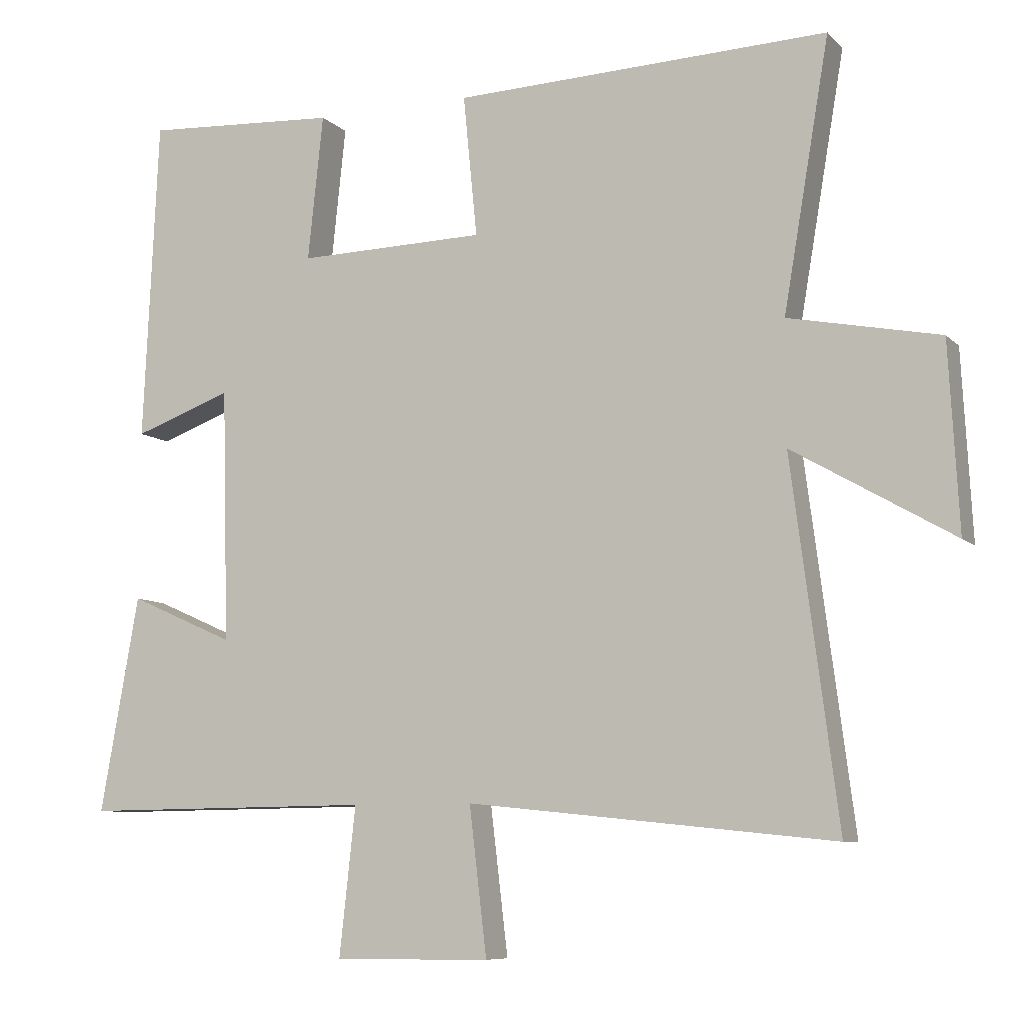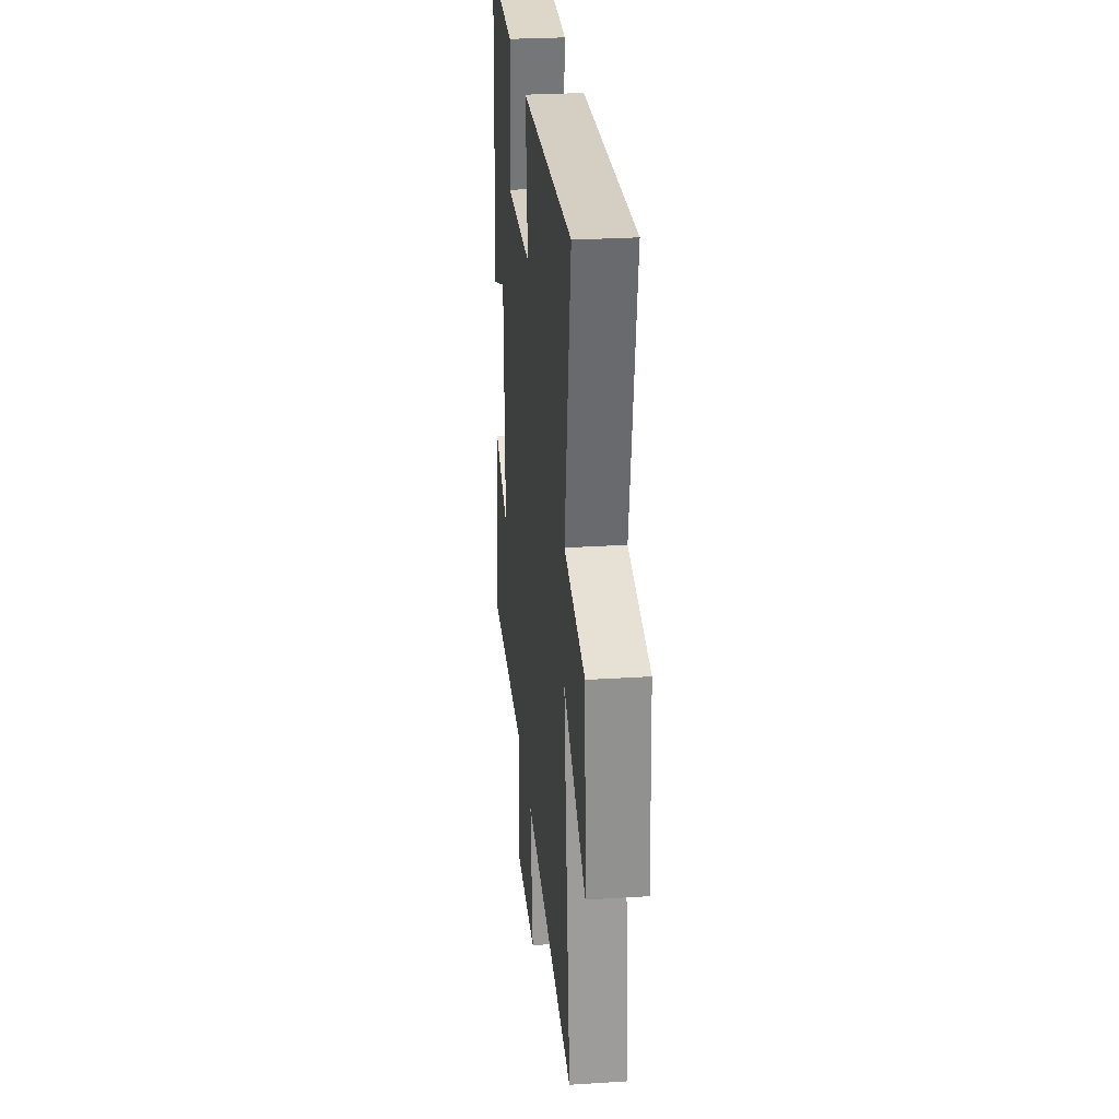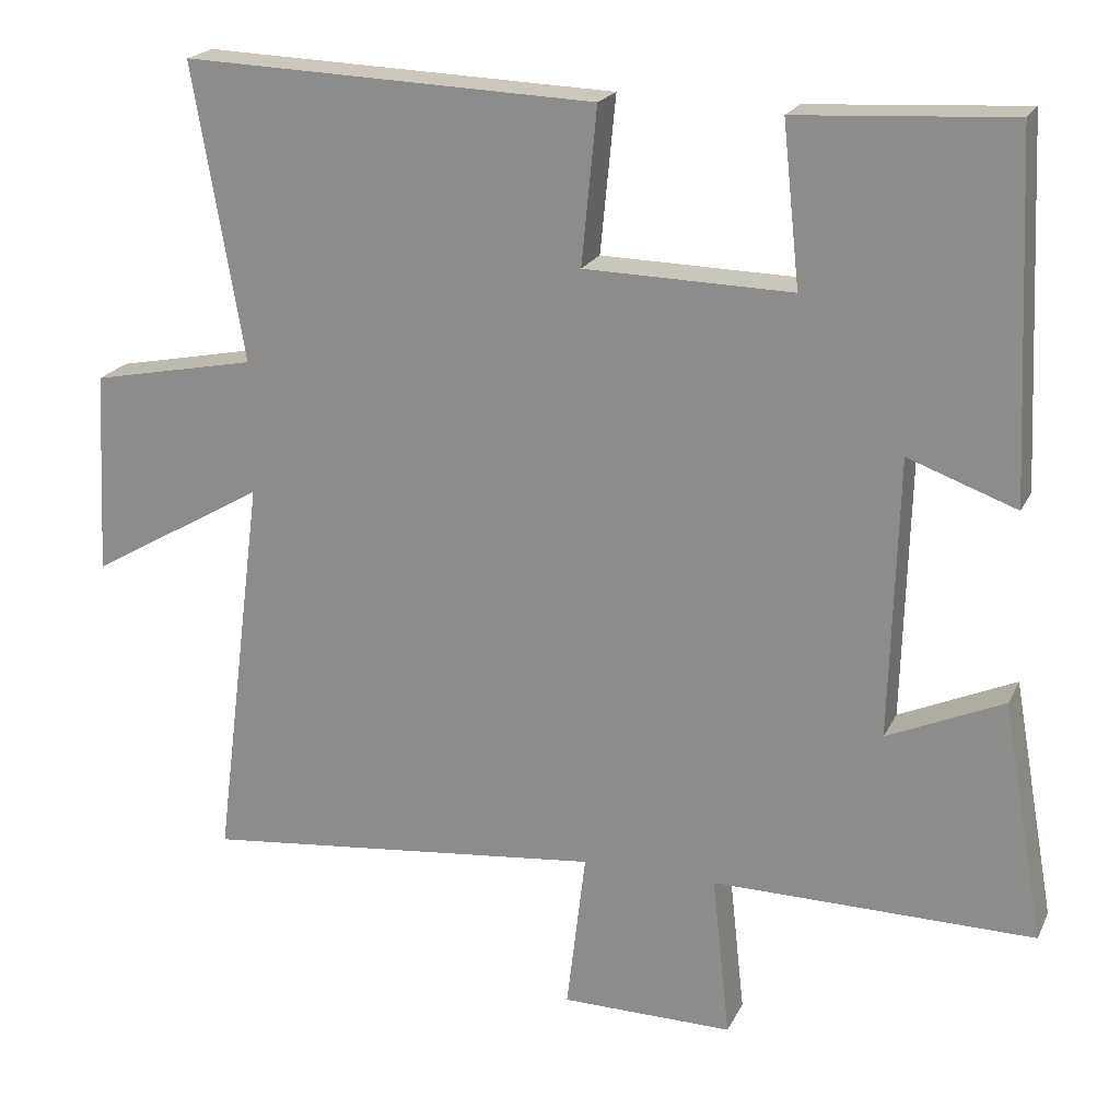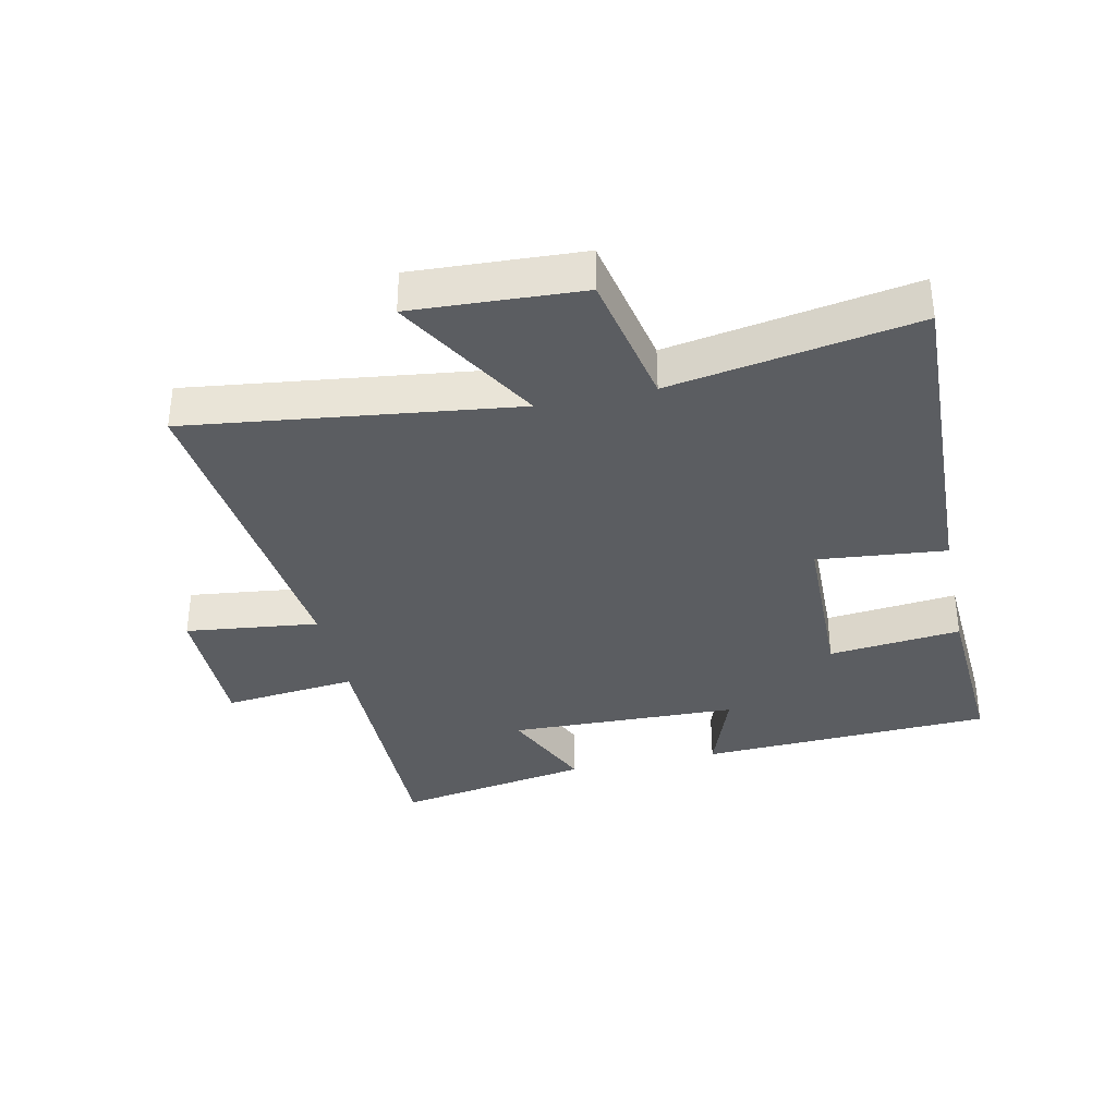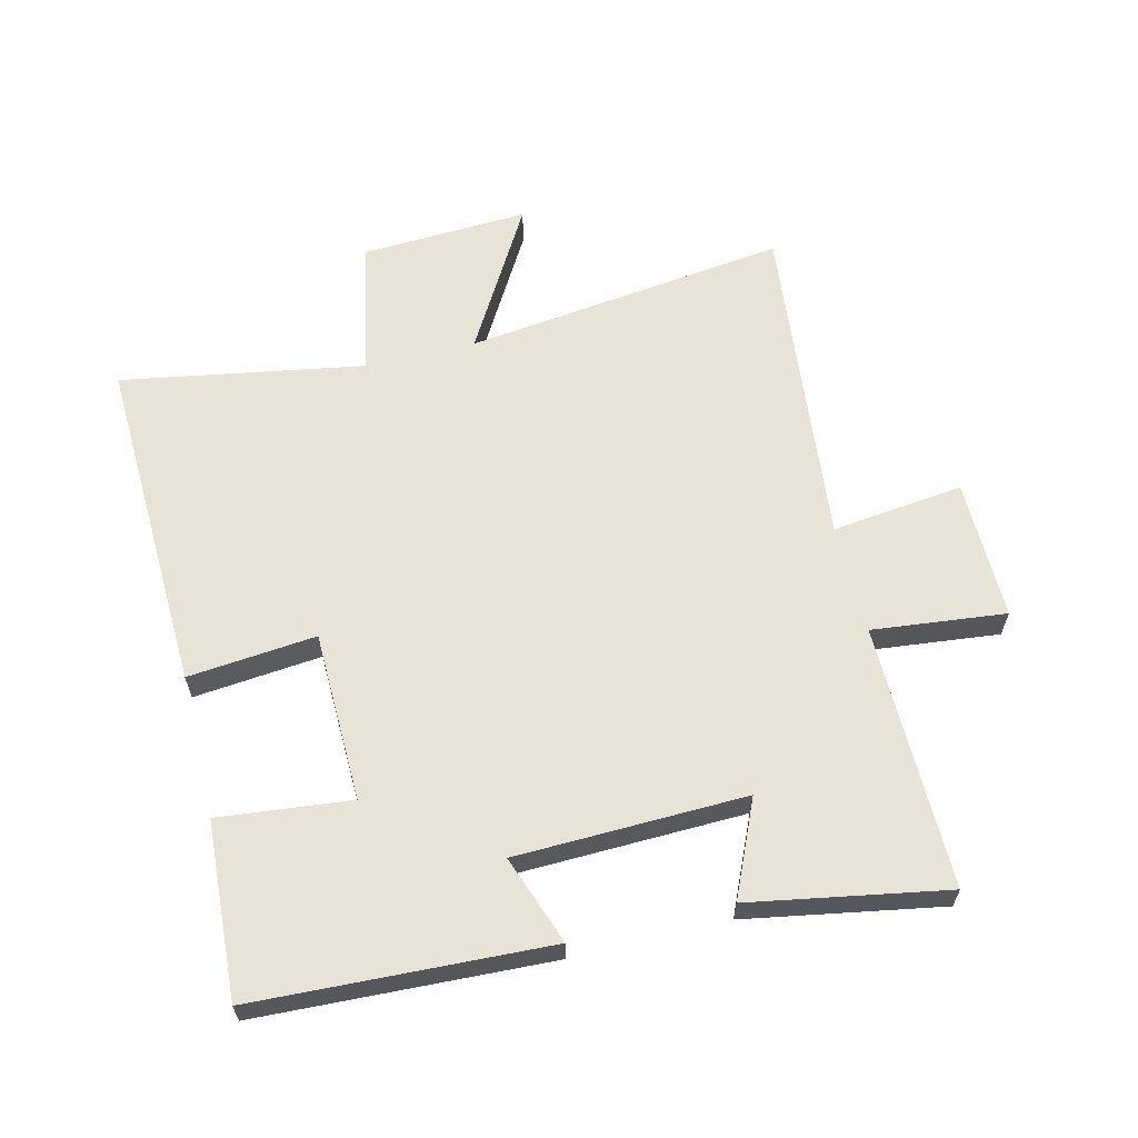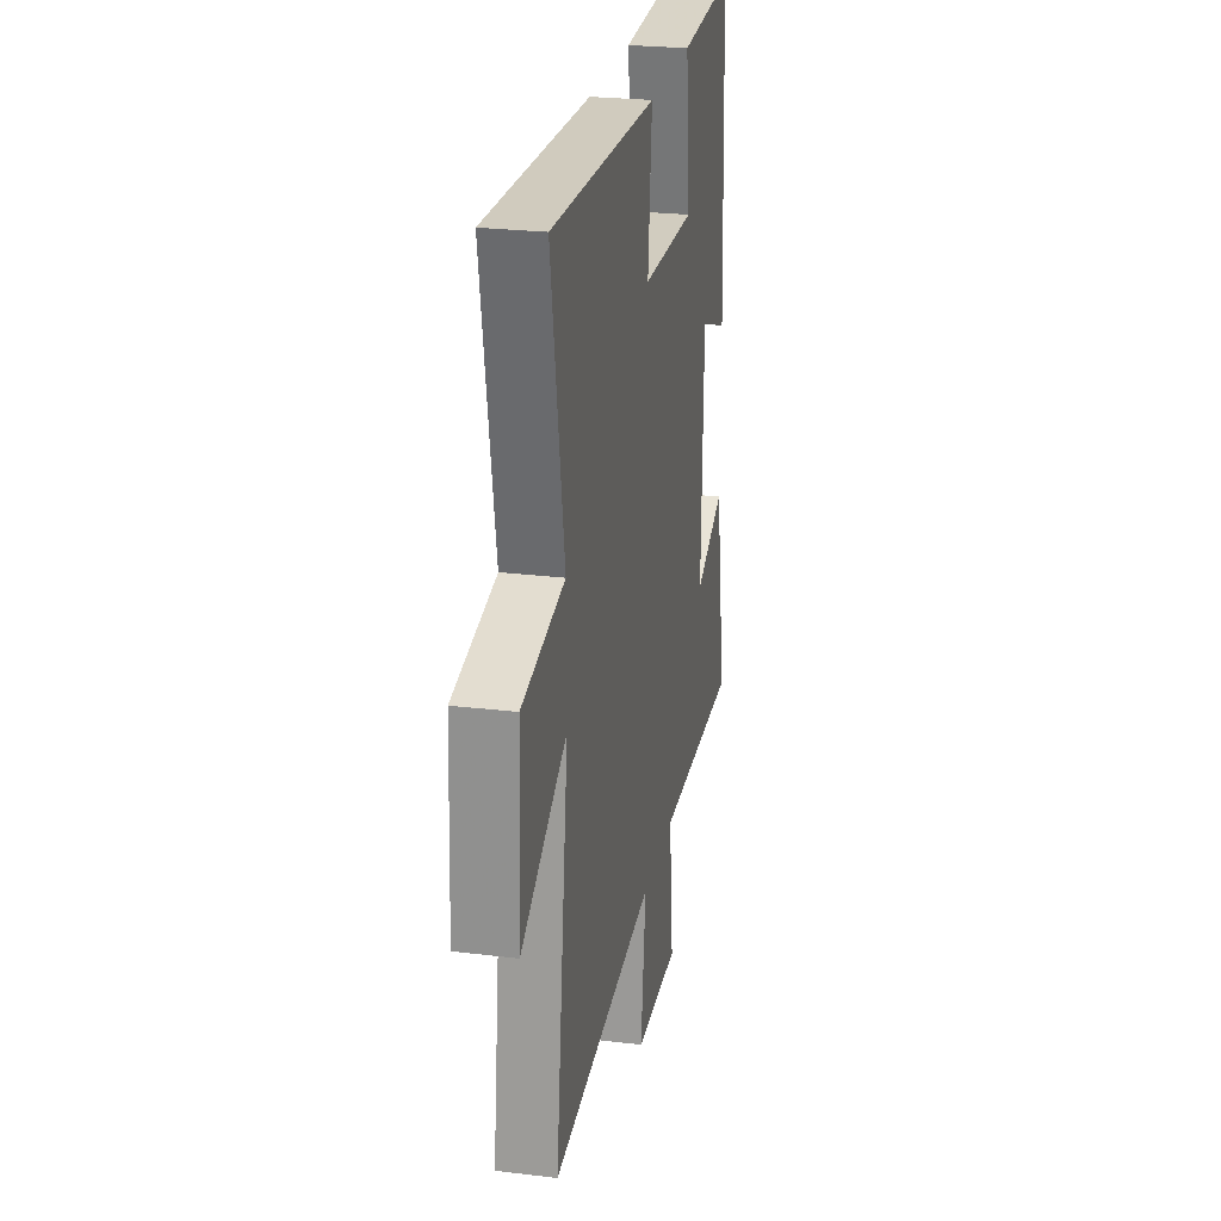
<metadata>
{"format":"obj","ext":"obj","renderer":"f3d","projection":"perspective","resolution":1024,"background":"white","views":[{"elev":-8.4,"azim":-155.9,"up":"+Z"},{"elev":27.6,"azim":-95.6,"up":"+Z"},{"elev":20.5,"azim":19.7,"up":"+Z"},{"elev":-35.4,"azim":-77.7,"up":"+Y"},{"elev":62.0,"azim":76.3,"up":"+Y"},{"elev":25.3,"azim":-78.9,"up":"+Z"}]}
</metadata>
<code>
v -0.566 0.07 -0.555
v -0.5 0.07 -0.041
v -0.73 0.07 -0.174
v -0.716 0.07 0.092
v -0.5 0.07 0.135
v -0.566 0.07 0.52
v -0.028 0.07 0.5
v -0.048 0.07 0.297
v 0.222 0.07 0.291
v 0.2 0.07 0.5
v 0.479 0.07 0.516
v 0.5 0.07 0.052
v 0.359 0.07 0.103
v 0.349 0.07 -0.261
v 0.5 0.07 -0.194
v 0.555 0.07 -0.504
v 0.136 0.07 -0.5
v 0.159 0.07 -0.712
v -0.065 0.07 -0.71
v -0.04 0.07 -0.5
v -0.566 0 -0.555
v -0.5 0 -0.041
v -0.73 0 -0.174
v -0.716 0 0.092
v -0.5 0 0.135
v -0.566 0 0.52
v -0.028 0 0.5
v -0.048 0 0.297
v 0.222 0 0.291
v 0.2 0 0.5
v 0.479 0 0.516
v 0.5 0 0.052
v 0.359 0 0.103
v 0.349 0 -0.261
v 0.5 0 -0.194
v 0.555 0 -0.504
v 0.136 0 -0.5
v 0.159 0 -0.712
v -0.065 0 -0.71
v -0.04 0 -0.5
f 17 18 19 20
f 14 15 16 17
f 13 14 17 20
f 10 11 12 13
f 9 10 13
f 8 9 13 20
f 5 6 7 8
f 5 8 20
f 2 3 4 5
f 2 5 20
f 1 2 20
f 40 39 38 37
f 37 36 35 34
f 40 37 34 33
f 33 32 31 30
f 33 30 29
f 40 33 29 28
f 28 27 26 25
f 40 28 25
f 25 24 23 22
f 40 25 22
f 40 22 21
f 1 21 22 2
f 2 22 23 3
f 3 23 24 4
f 4 24 25 5
f 5 25 26 6
f 6 26 27 7
f 7 27 28 8
f 8 28 29 9
f 9 29 30 10
f 10 30 31 11
f 11 31 32 12
f 12 32 33 13
f 13 33 34 14
f 14 34 35 15
f 15 35 36 16
f 16 36 37 17
f 17 37 38 18
f 18 38 39 19
f 19 39 40 20
f 20 40 21 1

</code>
